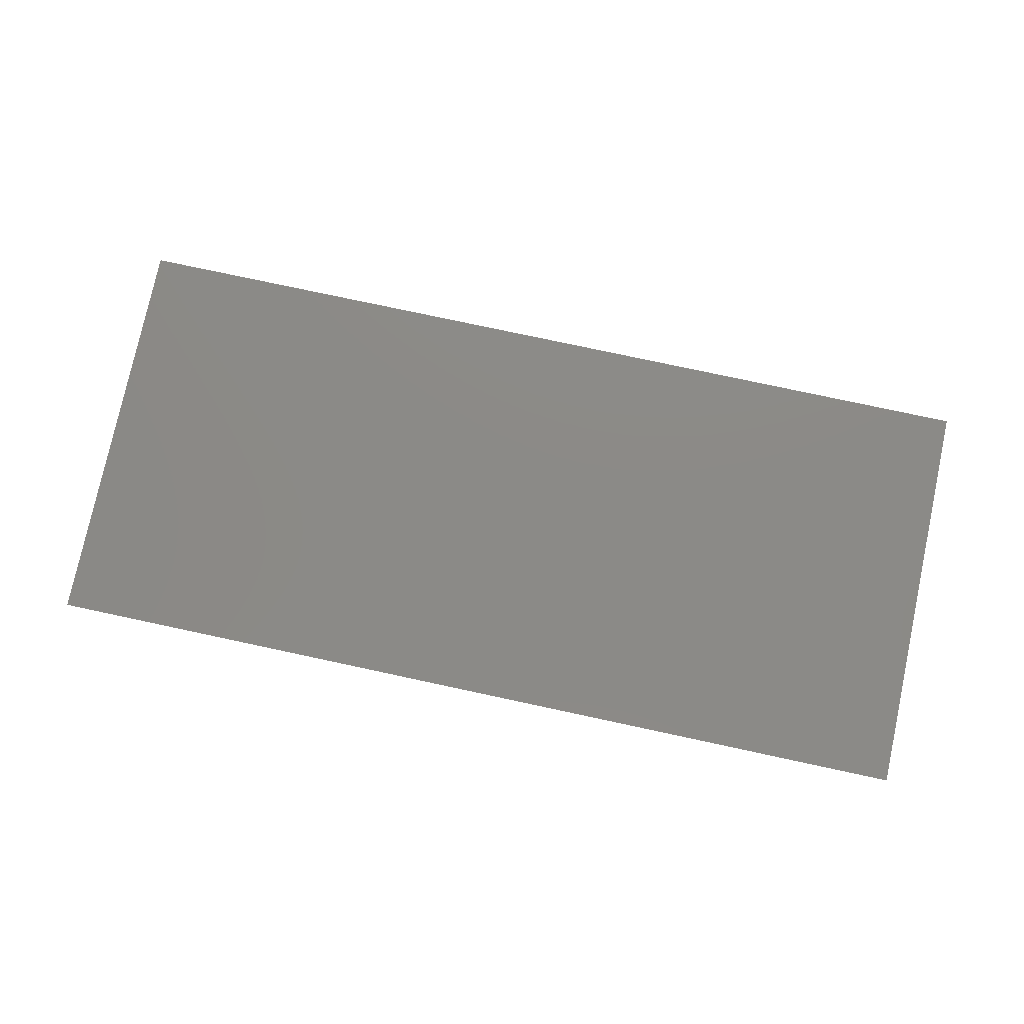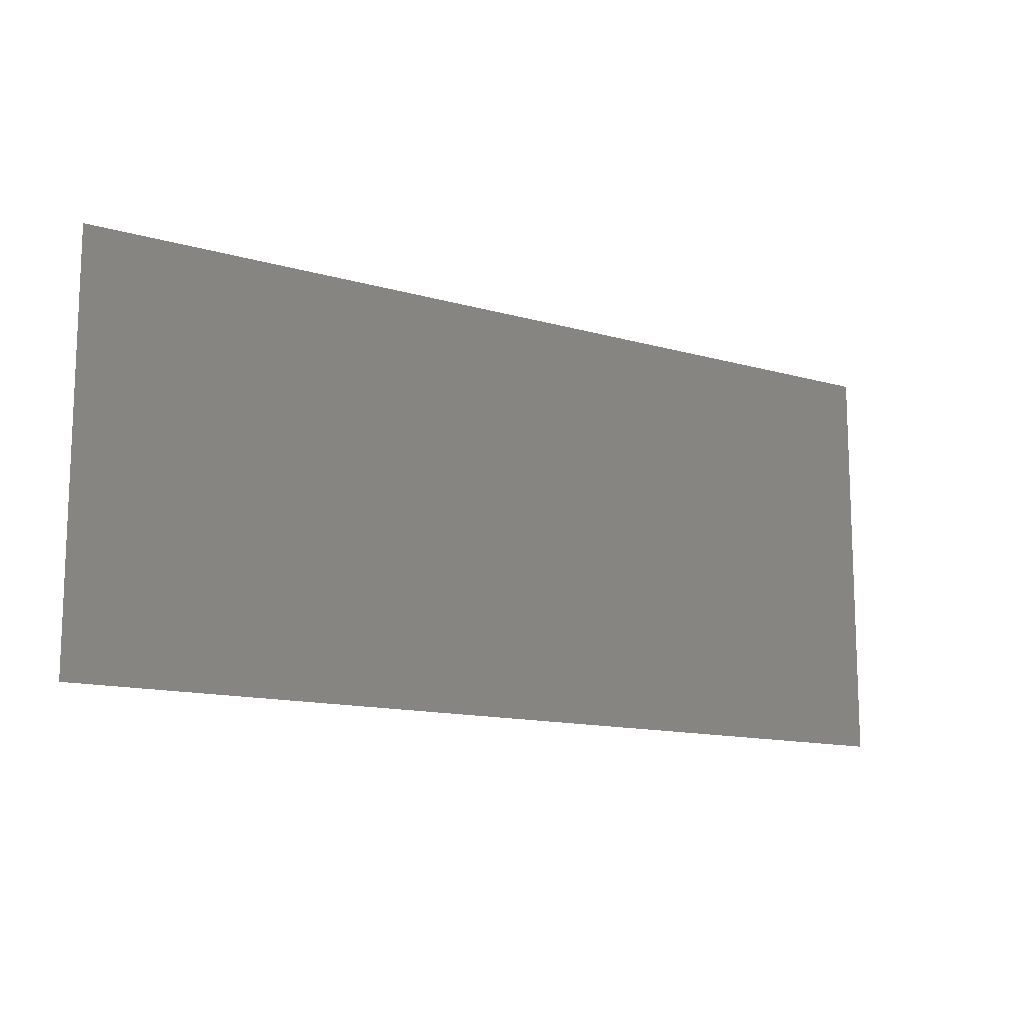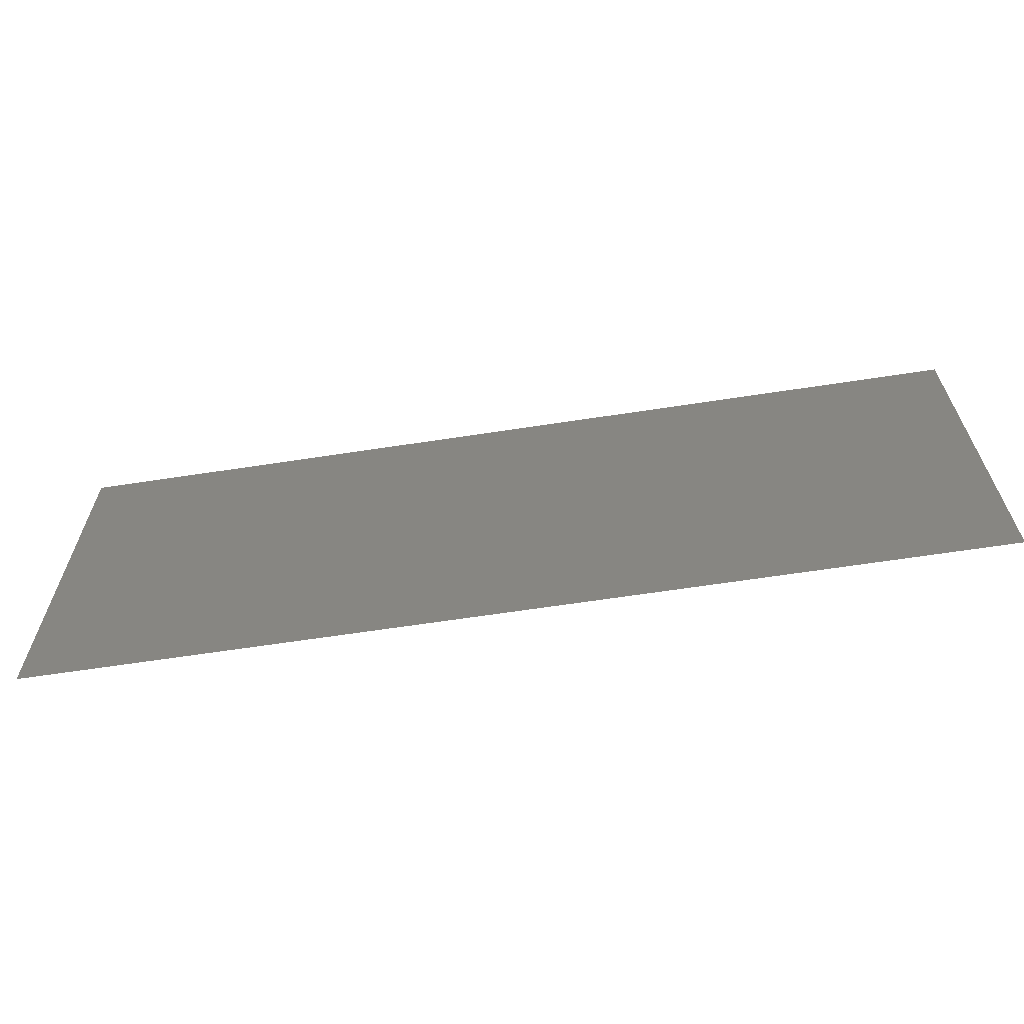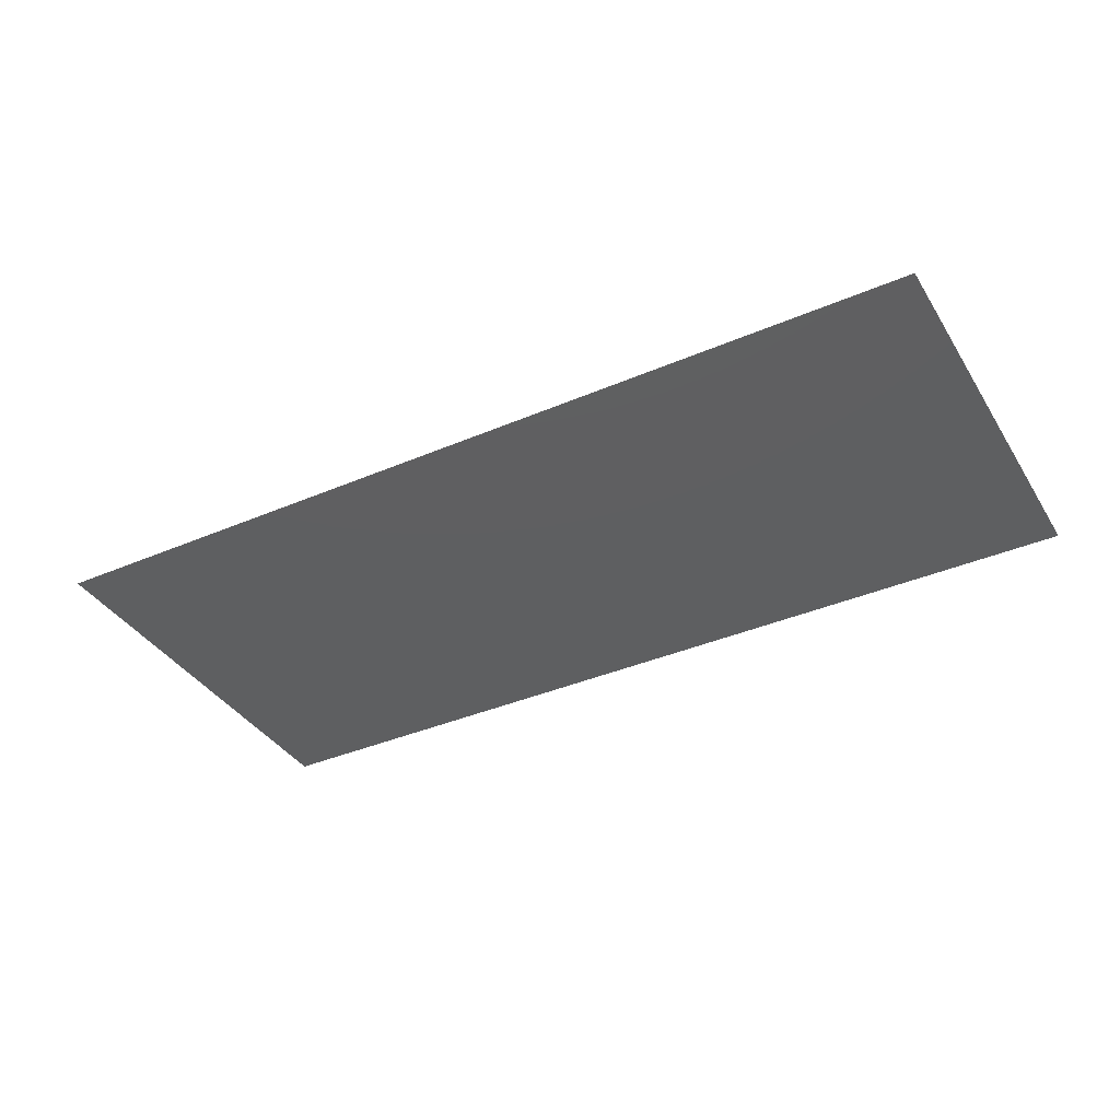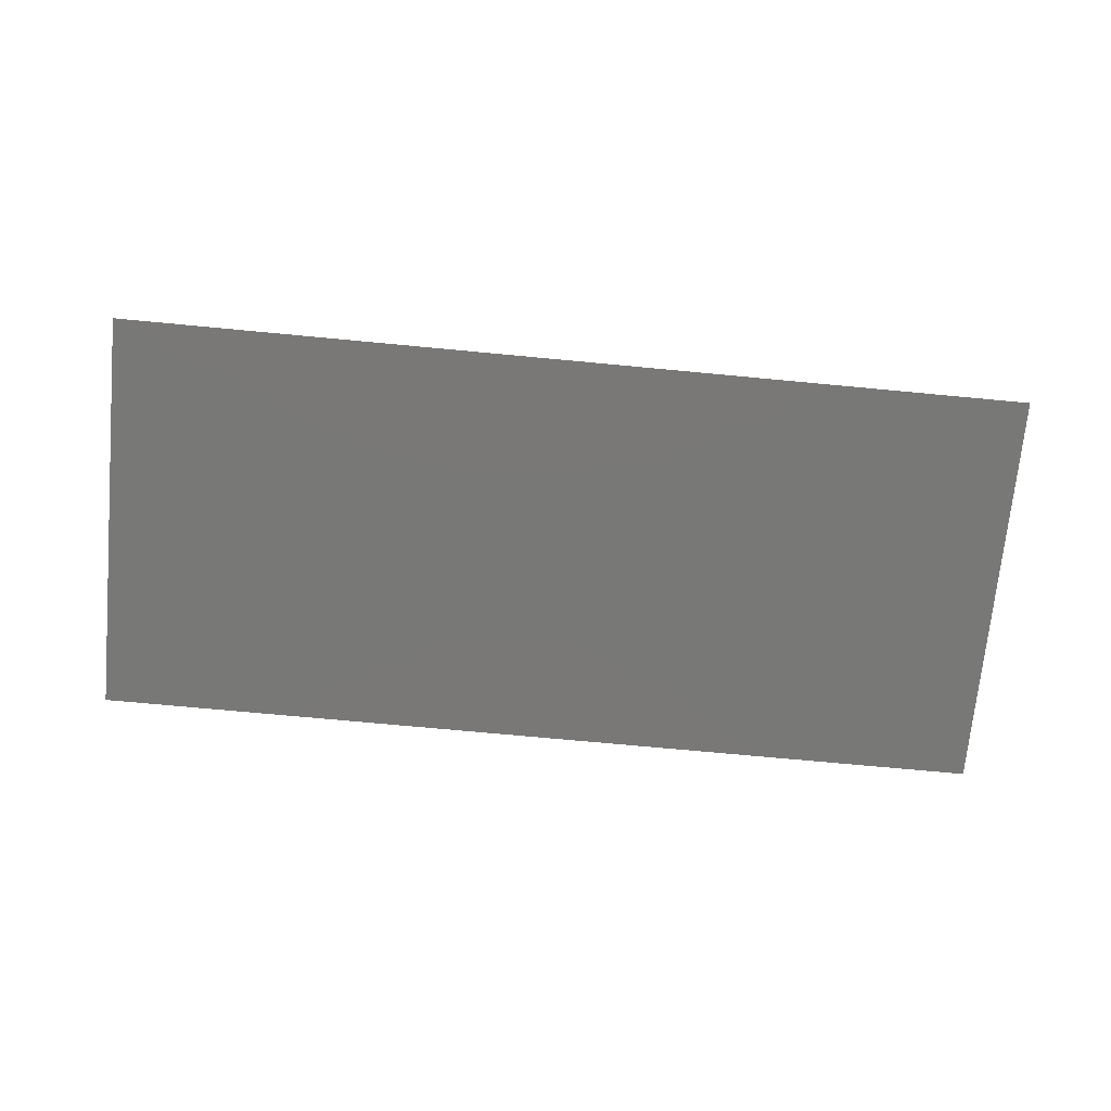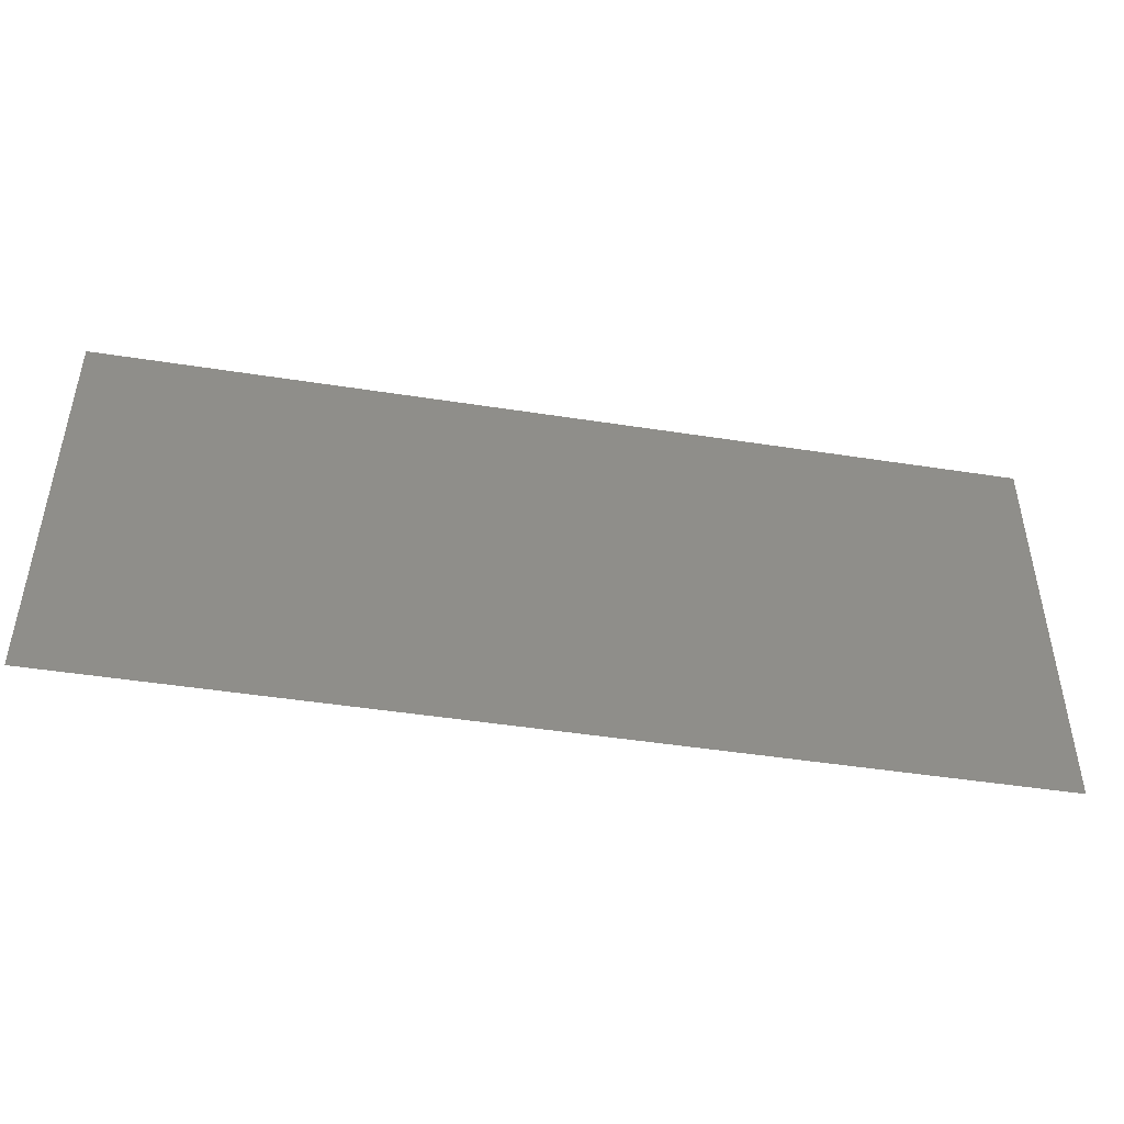
<metadata>
{"format":"stl","ext":"stl","renderer":"f3d","projection":"perspective","resolution":1024,"background":"white","views":[{"elev":77.9,"azim":12.1,"up":"+Z"},{"elev":-13.0,"azim":146.4,"up":"+Y"},{"elev":-64.1,"azim":-171.2,"up":"+Y"},{"elev":-37.8,"azim":-151.3,"up":"+Z"},{"elev":-71.1,"azim":174.6,"up":"+Z"},{"elev":-46.4,"azim":-10.1,"up":"+Y"}]}
</metadata>
<code>
# stl→obj: 4 verts, 2 faces
v 27 -10.8 -0.504
v 27 10.8 -0.504
v -21.2 -10.8 -0.504
v -21.2 10.8 -0.504
f 1 2 3
f 3 2 4

</code>
